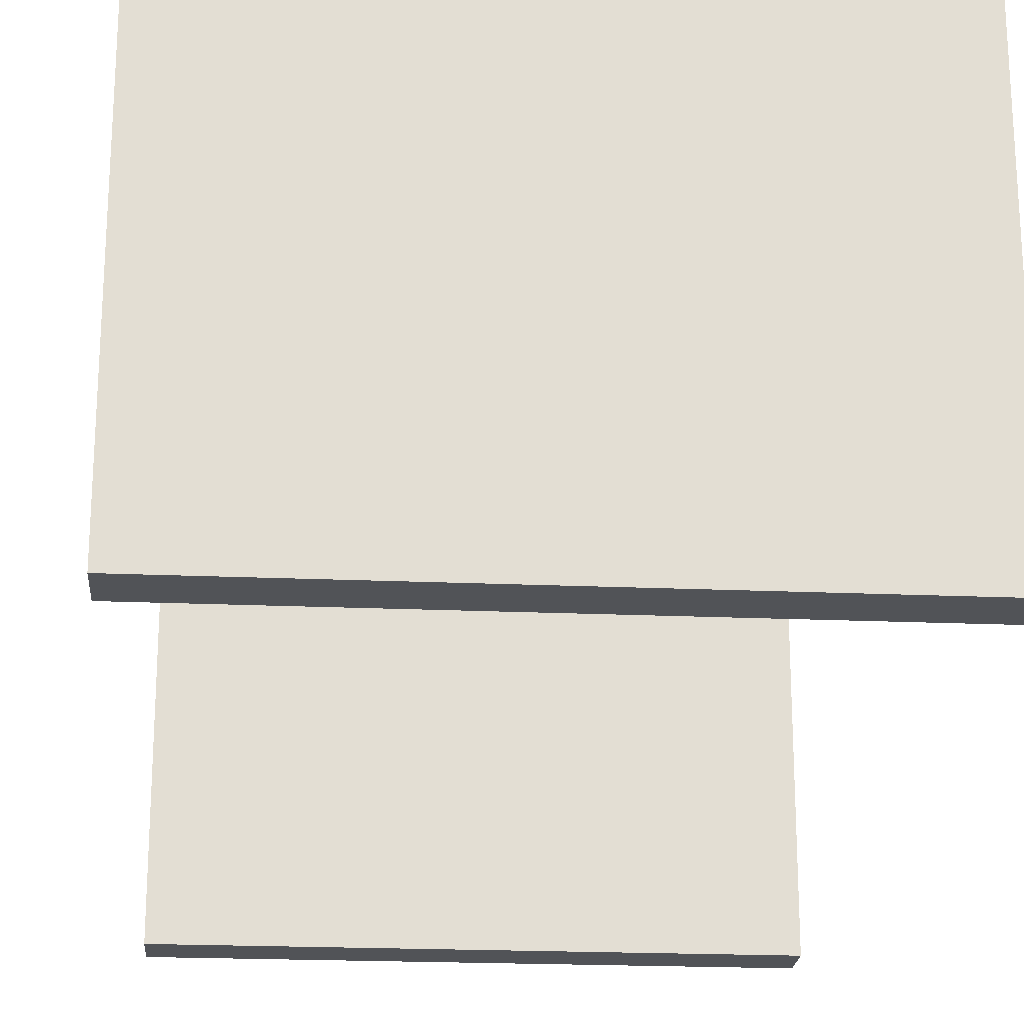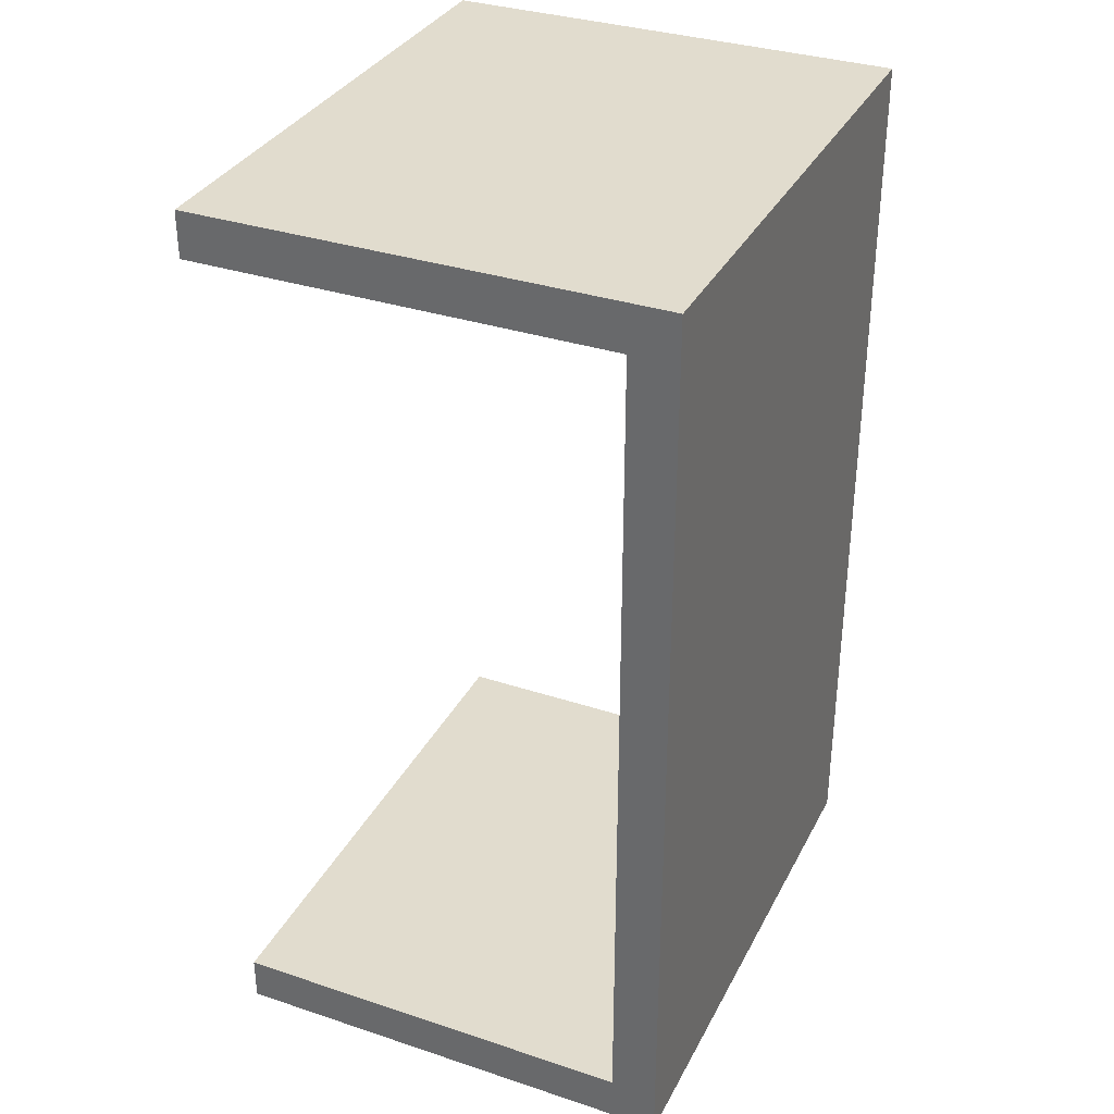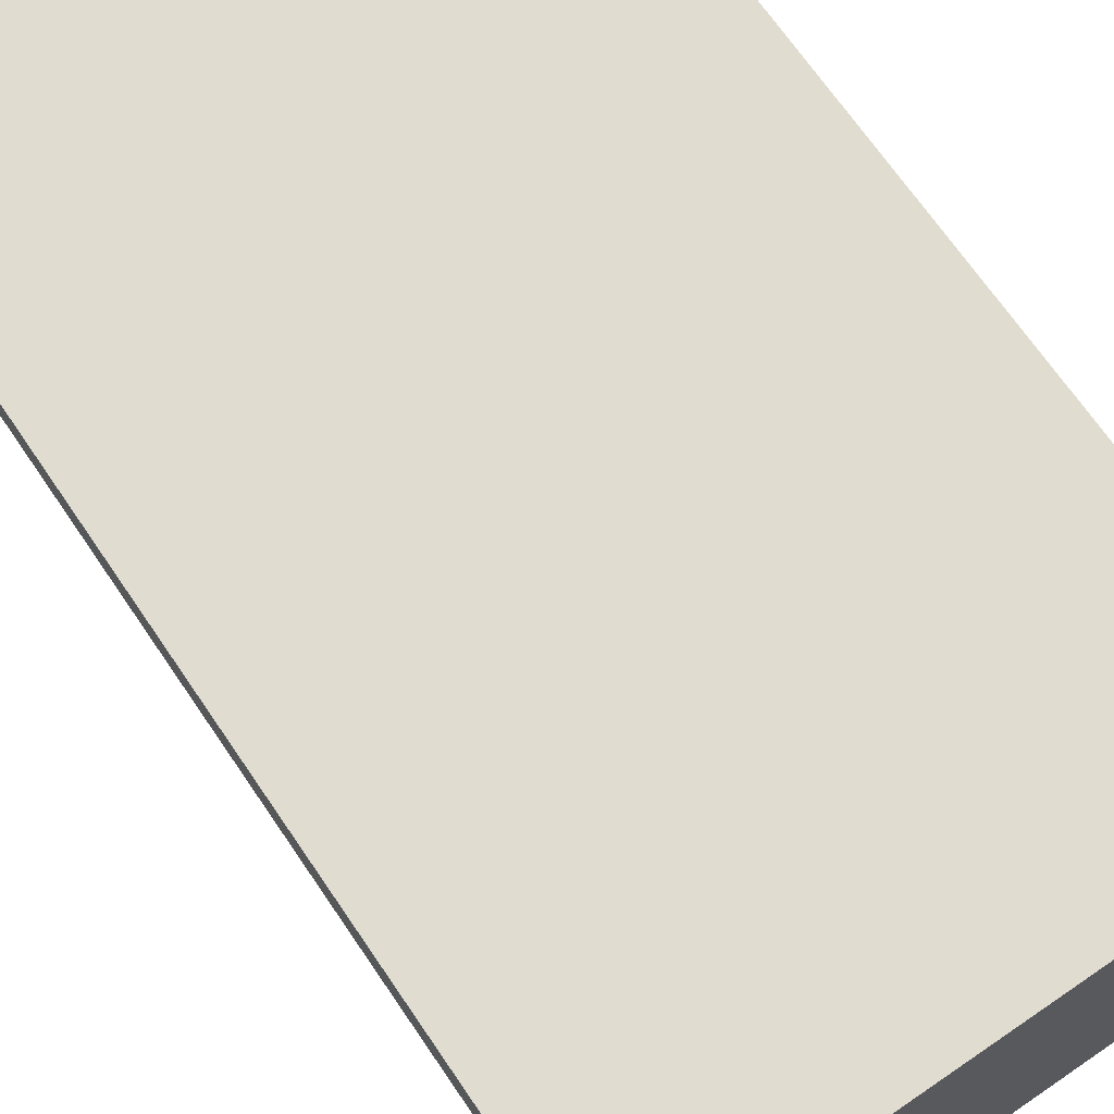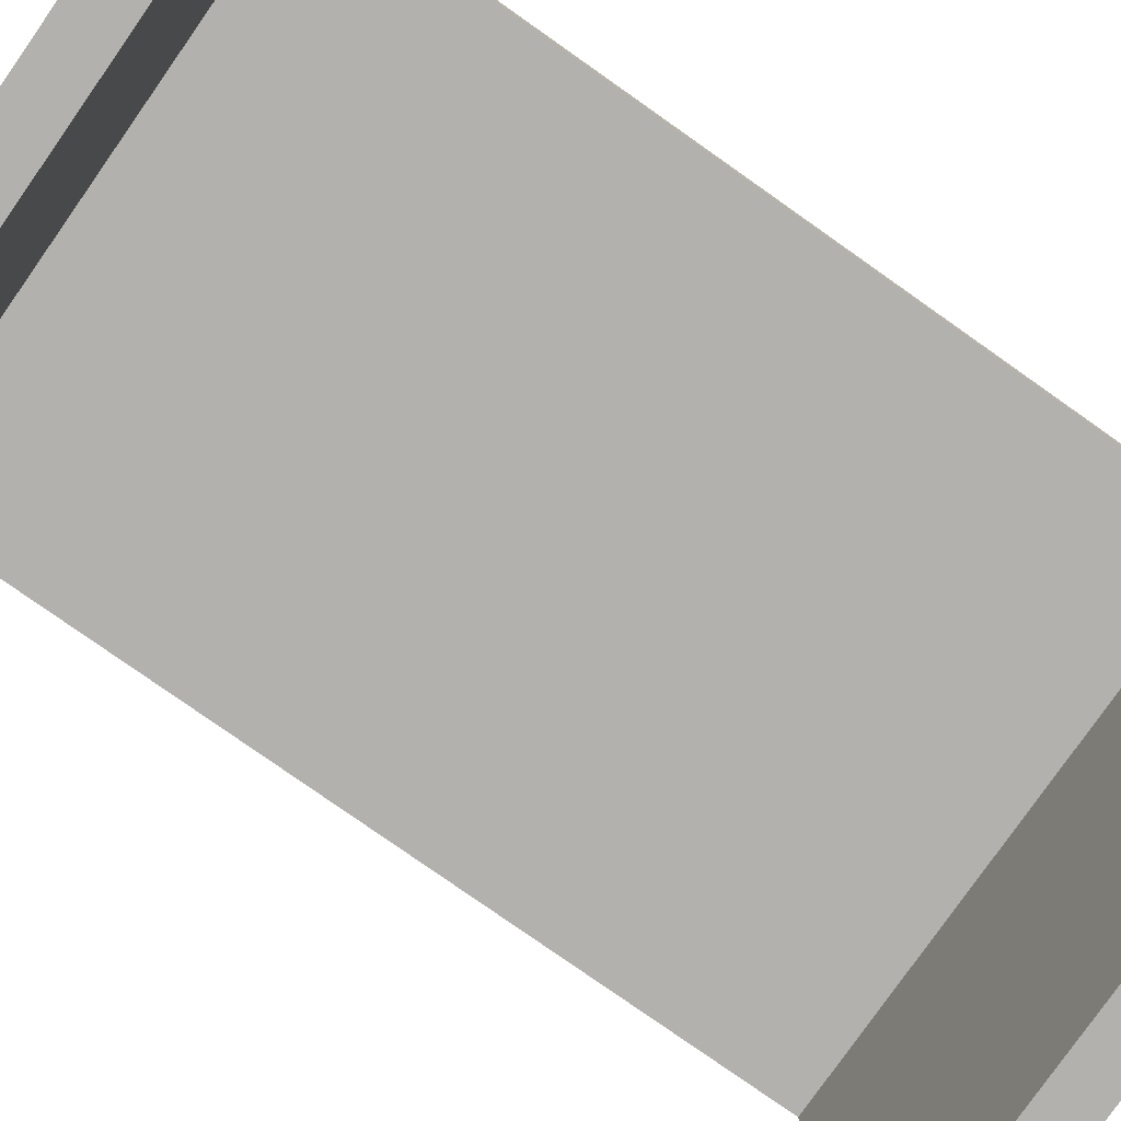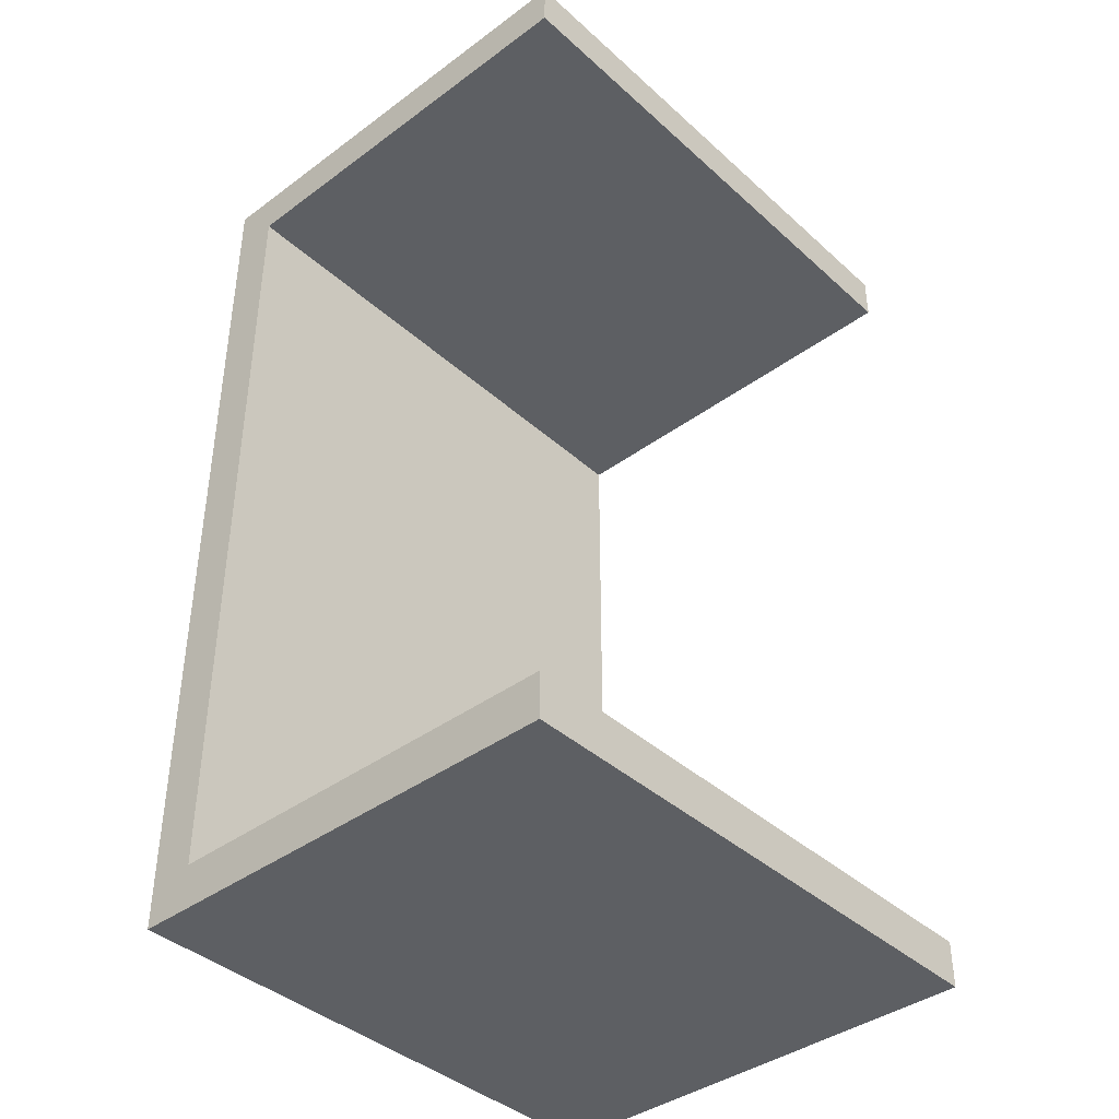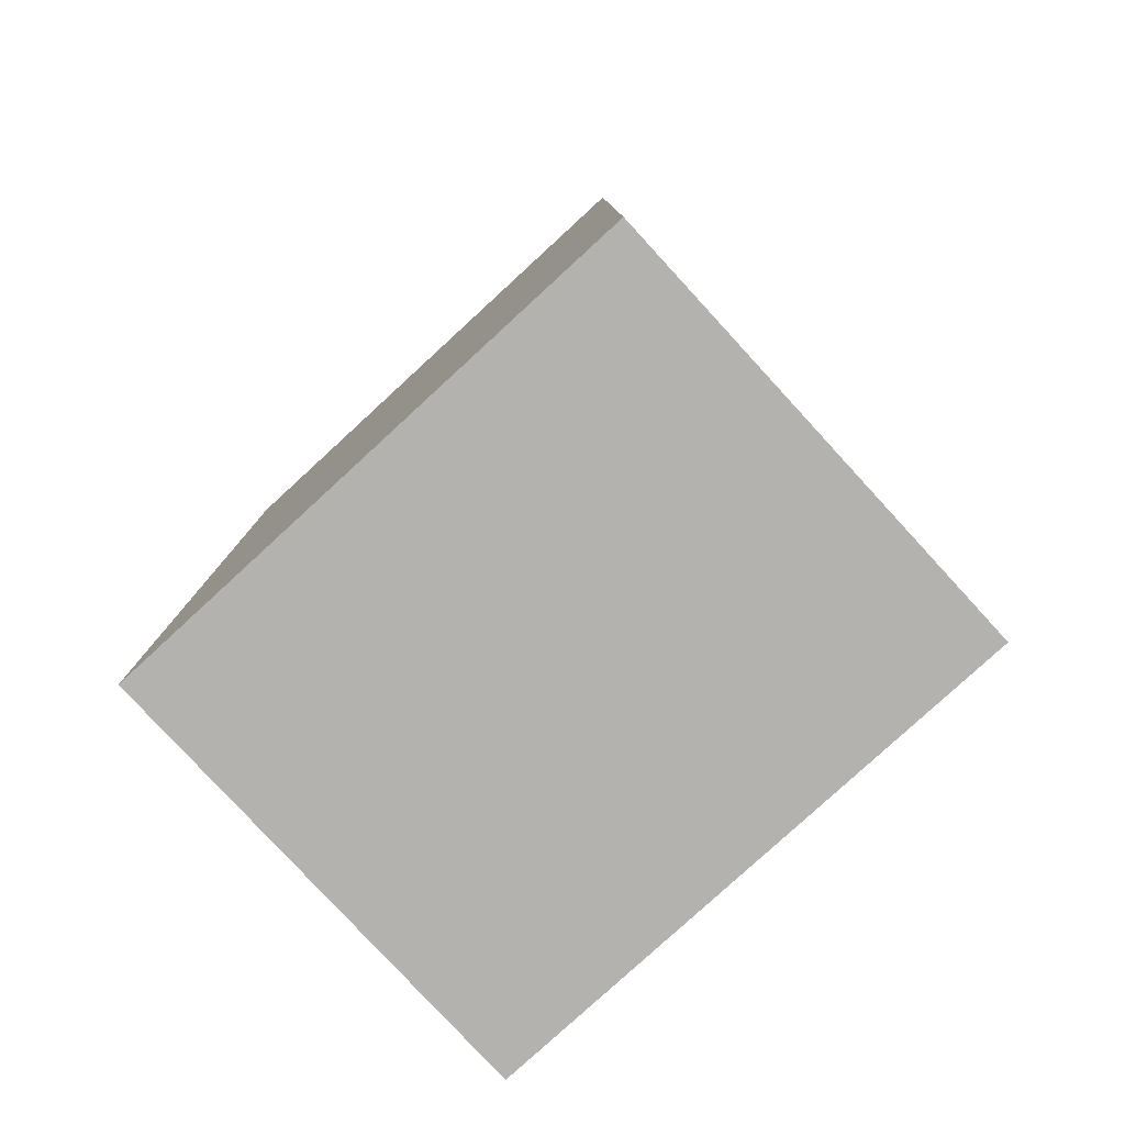
<metadata>
{"format":"obj","ext":"obj","renderer":"f3d","projection":"perspective","resolution":1024,"background":"white","views":[{"elev":-21.9,"azim":175.7,"up":"+Y"},{"elev":34.0,"azim":114.1,"up":"+Z"},{"elev":69.4,"azim":145.7,"up":"+Y"},{"elev":-79.3,"azim":-125.1,"up":"+Y"},{"elev":-40.1,"azim":-47.8,"up":"+Z"},{"elev":-79.8,"azim":-137.4,"up":"+Z"}]}
</metadata>
<code>
g Solid1
v 0 0 -1
v 0 0 -0.95
v 0 0 -0.05
v 0 0 0
v 0 0.45 -0.95
v 0 0.45 -0.05
v 0 0.5 -1
v 0 0.5 0
v 0.6 0 -1
v 0.6 0 -0.95
v 0.6 0 -0.05
v 0.6 0 0
v 0.6 0.45 -0.95
v 0.6 0.45 -0.05
v 0.6 0.5 -1
v 0.6 0.5 0
f 4 3 12
f 12 3 11
f 8 4 16
f 16 4 12
f 3 6 11
f 11 6 14
f 1 7 9
f 9 7 15
f 2 1 10
f 10 1 9
f 5 2 13
f 13 2 10
f 7 8 15
f 15 8 16
f 6 5 14
f 14 5 13
f 11 14 12
f 12 14 16
f 16 14 13
f 16 13 15
f 15 13 9
f 9 13 10
f 3 4 6
f 6 4 8
f 6 8 7
f 6 7 5
f 5 7 1
f 5 1 2

</code>
